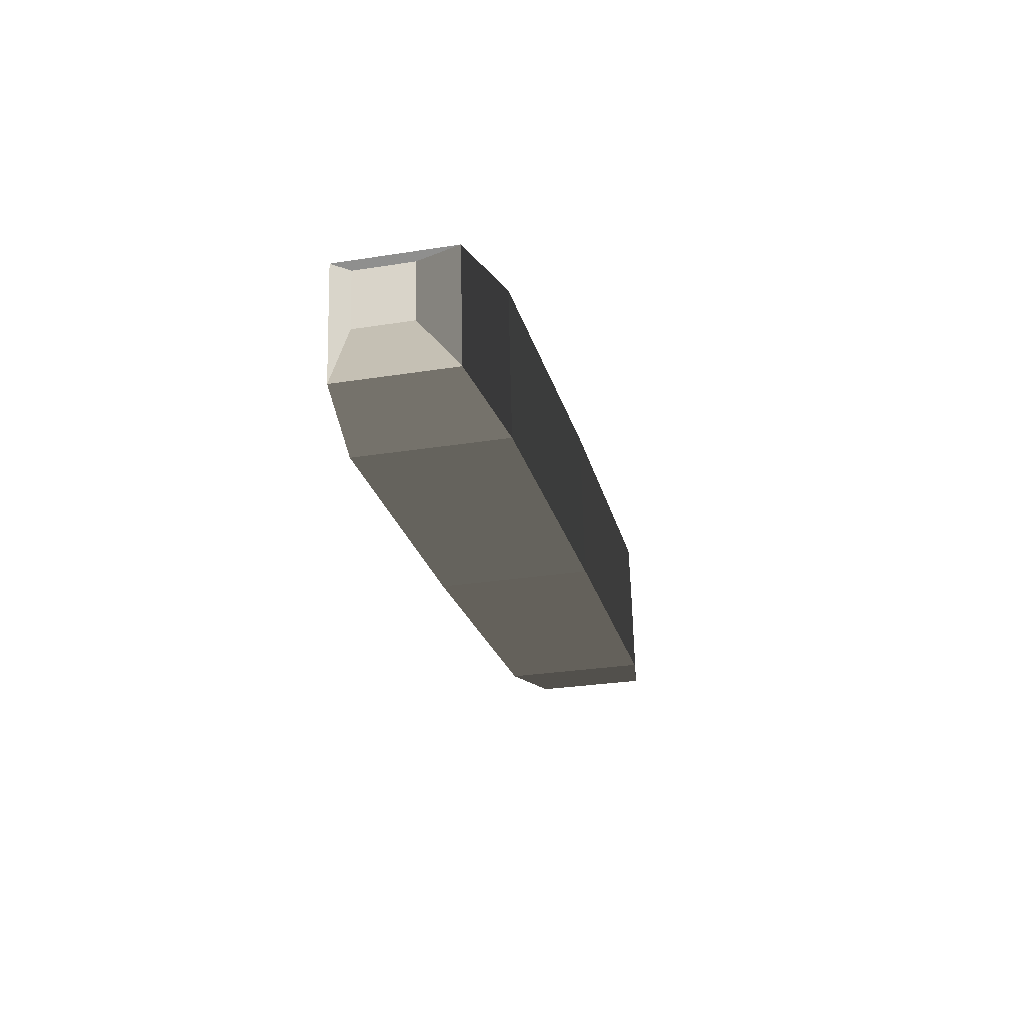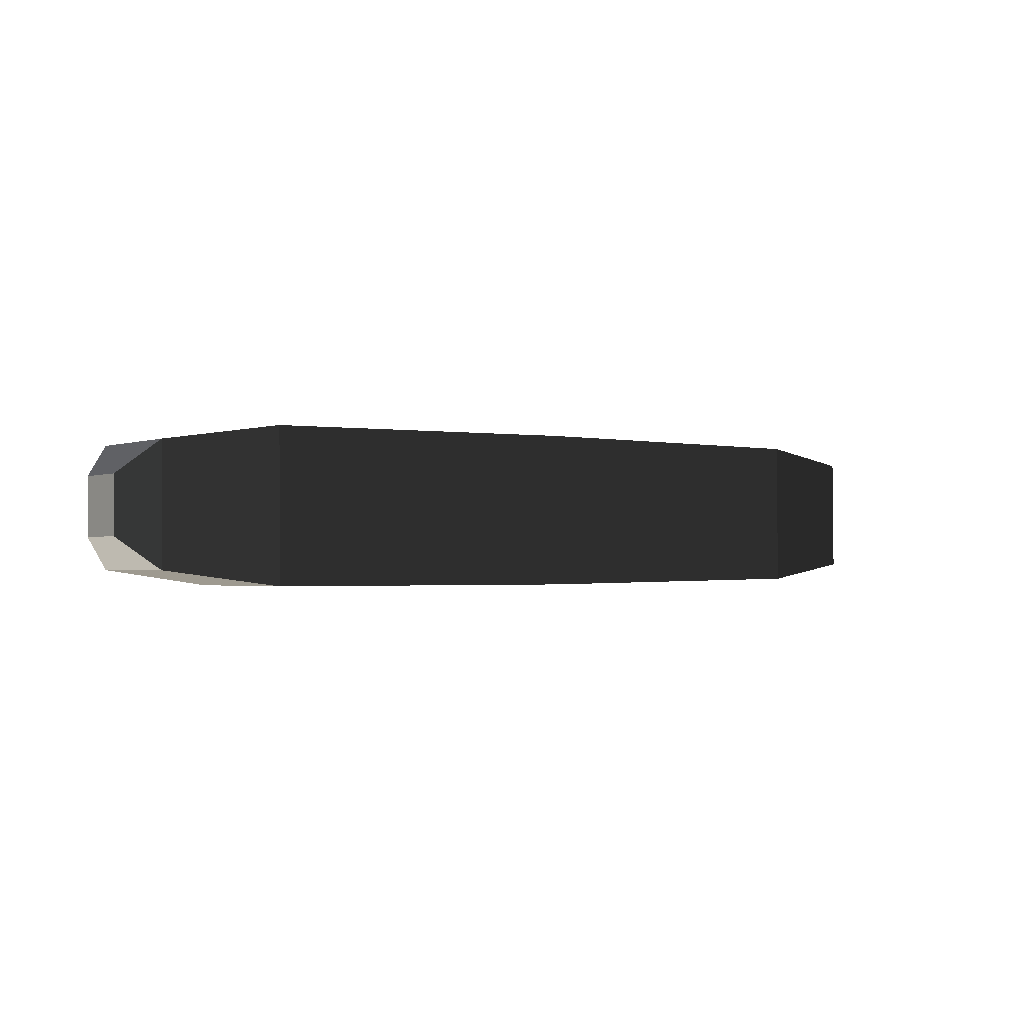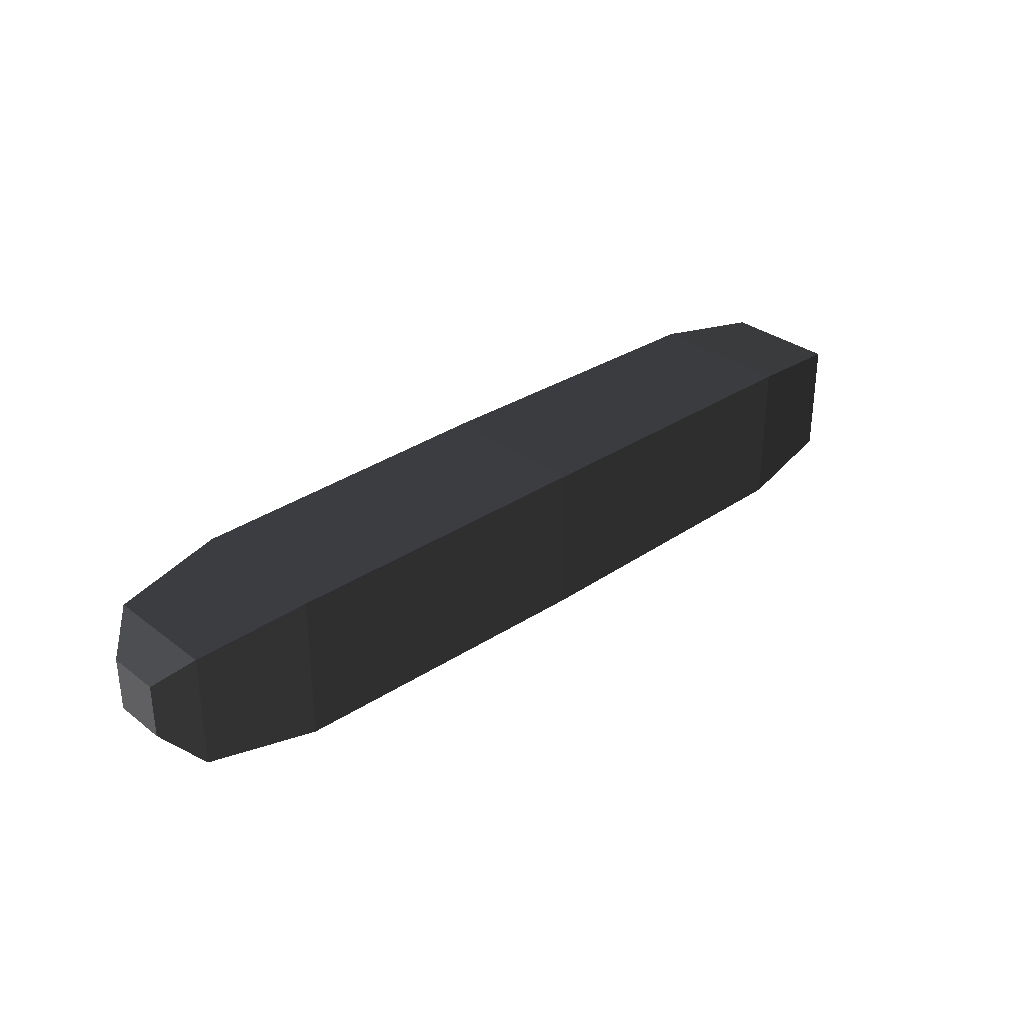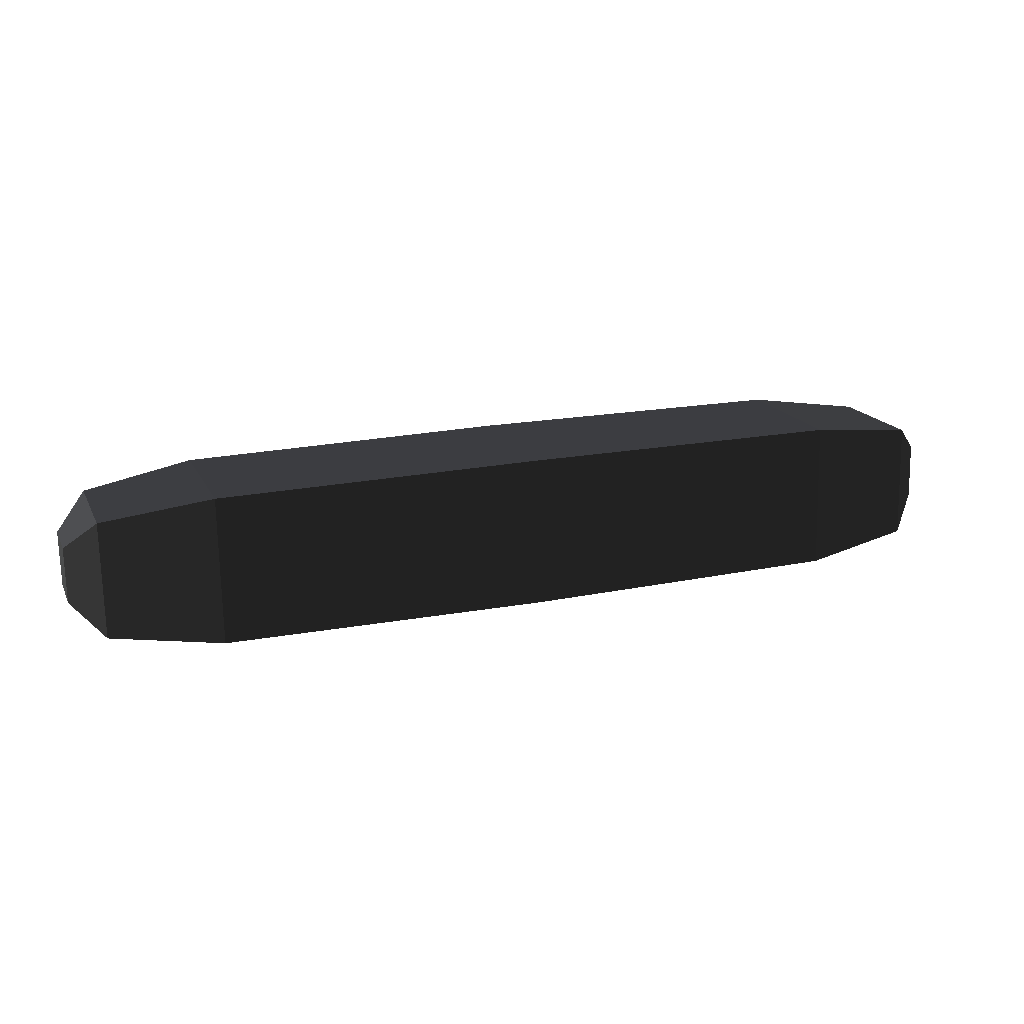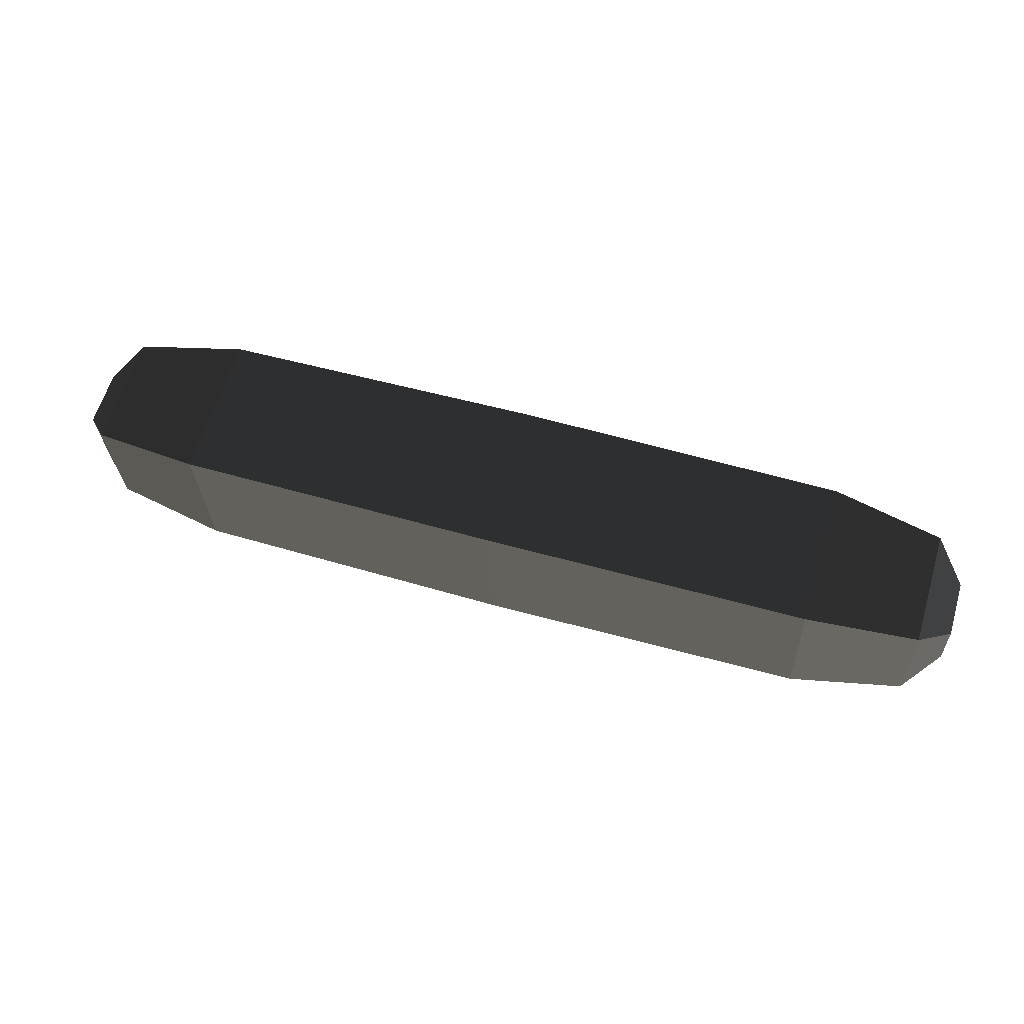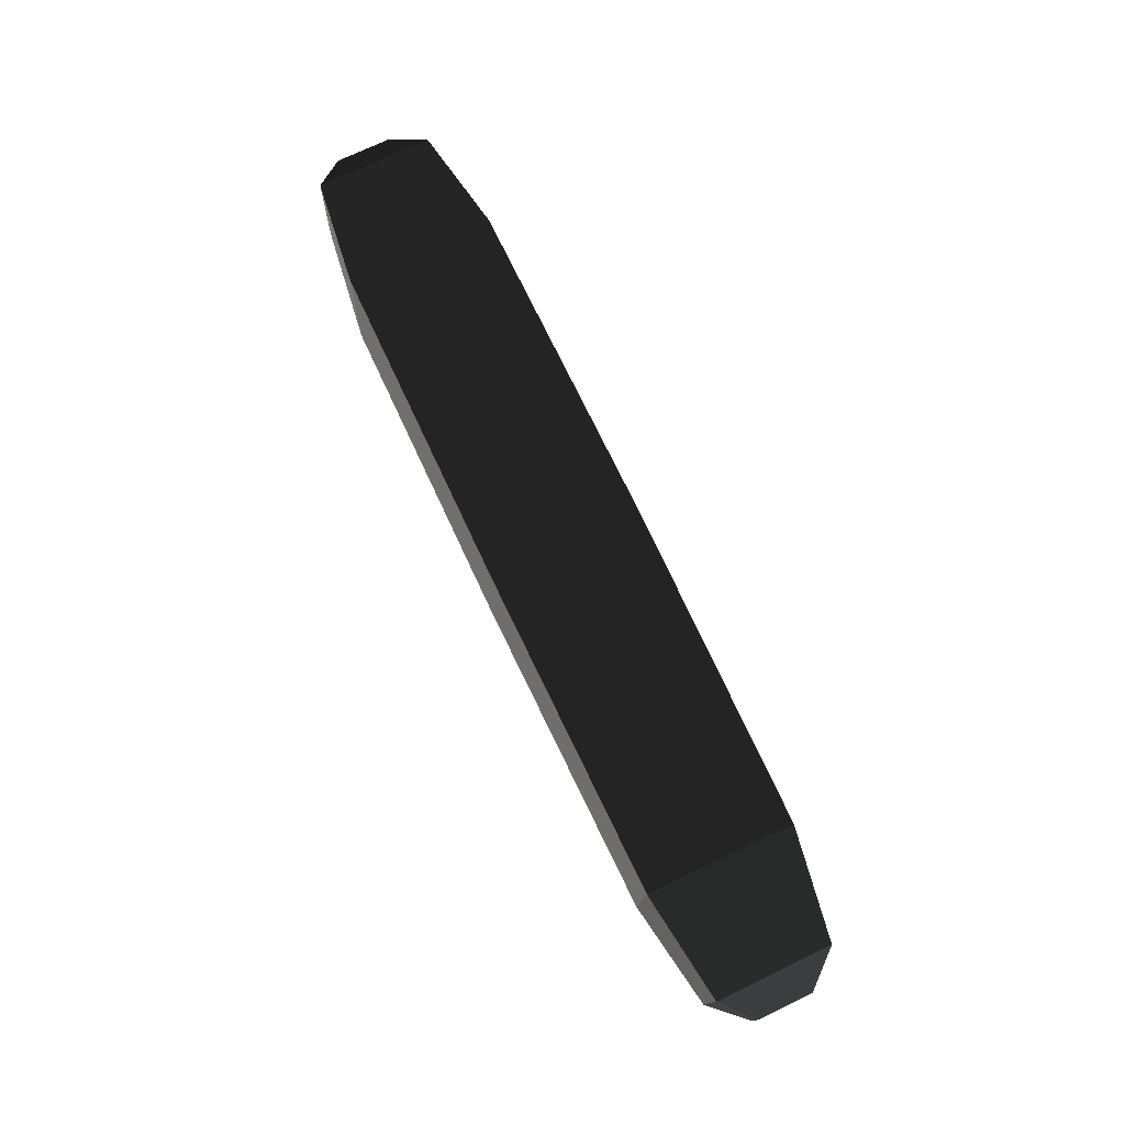
<metadata>
{"format":"obj","ext":"obj","renderer":"f3d","projection":"perspective","resolution":1024,"background":"white","views":[{"elev":-21.3,"azim":103.1,"up":"+Z"},{"elev":-4.1,"azim":-37.4,"up":"+Z"},{"elev":29.4,"azim":-43.0,"up":"+Z"},{"elev":15.1,"azim":-19.2,"up":"+Z"},{"elev":60.4,"azim":16.9,"up":"+Z"},{"elev":76.6,"azim":-117.4,"up":"+Y"}]}
</metadata>
<code>
o LeftShoulder1
v -0.1008 -0.006194 -0.009792
v -0.08859 -0.007876 -0.0112
v -0.0886 0.008446 -0.01069
v -0.1008 0.006663 -0.009389
v -0.005253 -0.006628 0.006066
v -0.01749 -0.008411 0.007362
v -0.0175 0.007911 0.007873
v -0.005261 0.006229 0.006468
v -0.001677 -0.003168 0.002925
v -0.001681 0.002977 0.003117
v -0.001488 0.003169 -0.003024
v -0.001484 -0.002976 -0.003217
v -0.1012 -0.006597 0.003059
v -0.0891 -0.008388 0.005118
v -0.1046 0.00301 -0.0001067
v -0.1046 -0.003134 -0.0002992
v -0.1044 -0.002942 -0.006441
v -0.1044 0.003203 -0.006248
v -0.01699 0.008423 -0.008442
v -0.004859 0.006631 -0.006382
v -0.01698 -0.0079 -0.008953
v -0.00485 -0.006225 -0.006785
v -0.1012 0.00626 0.003462
v -0.08911 0.007935 0.00563
v -0.05279 0.008697 -0.00981
v -0.05277 -0.008135 -0.01034
v -0.05331 0.00817 0.007014
v -0.0533 -0.008662 0.006487
f 1 2 3
f 4 1 3
f 5 6 7
f 7 8 5
f 9 10 11
f 11 12 9
f 13 14 2
f 2 1 13
f 15 16 17
f 17 18 15
f 8 7 19
f 19 20 8
f 21 22 20
f 20 19 21
f 14 13 23
f 23 24 14
f 6 5 22
f 22 21 6
f 24 23 4
f 4 3 24
f 21 19 25
f 25 26 21
f 14 24 27
f 27 28 14
f 6 21 26
f 26 28 6
f 24 3 25
f 25 27 24
f 25 3 2
f 2 26 25
f 27 7 6
f 6 28 27
f 26 2 14
f 14 28 26
f 25 19 7
f 7 27 25
f 5 8 10
f 10 9 5
f 8 20 11
f 11 10 8
f 20 22 12
f 12 11 20
f 22 5 9
f 9 12 22
f 23 13 16
f 16 15 23
f 13 1 17
f 17 16 13
f 1 4 18
f 17 1 18
f 4 23 15
f 15 18 4

</code>
